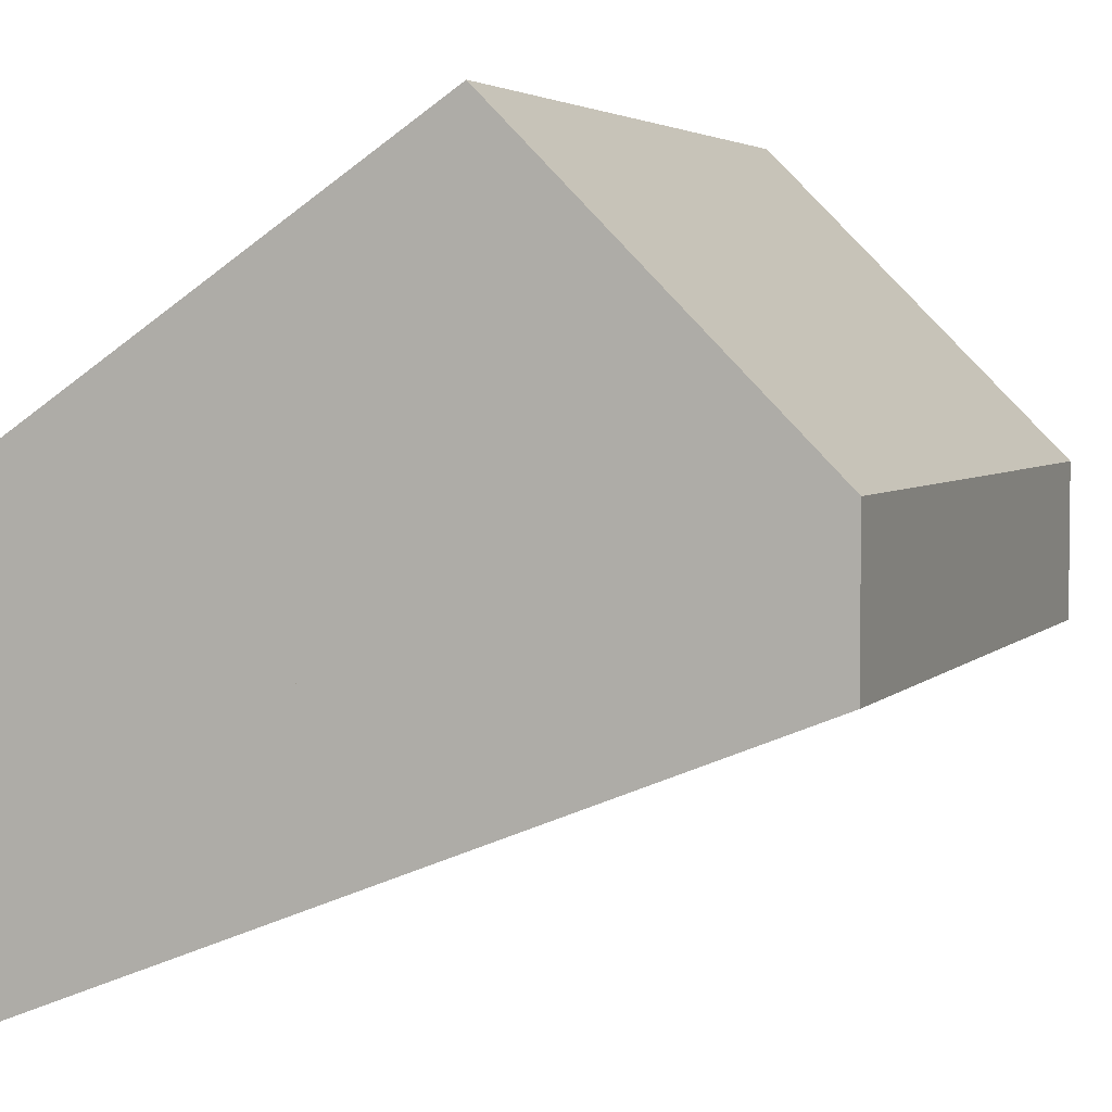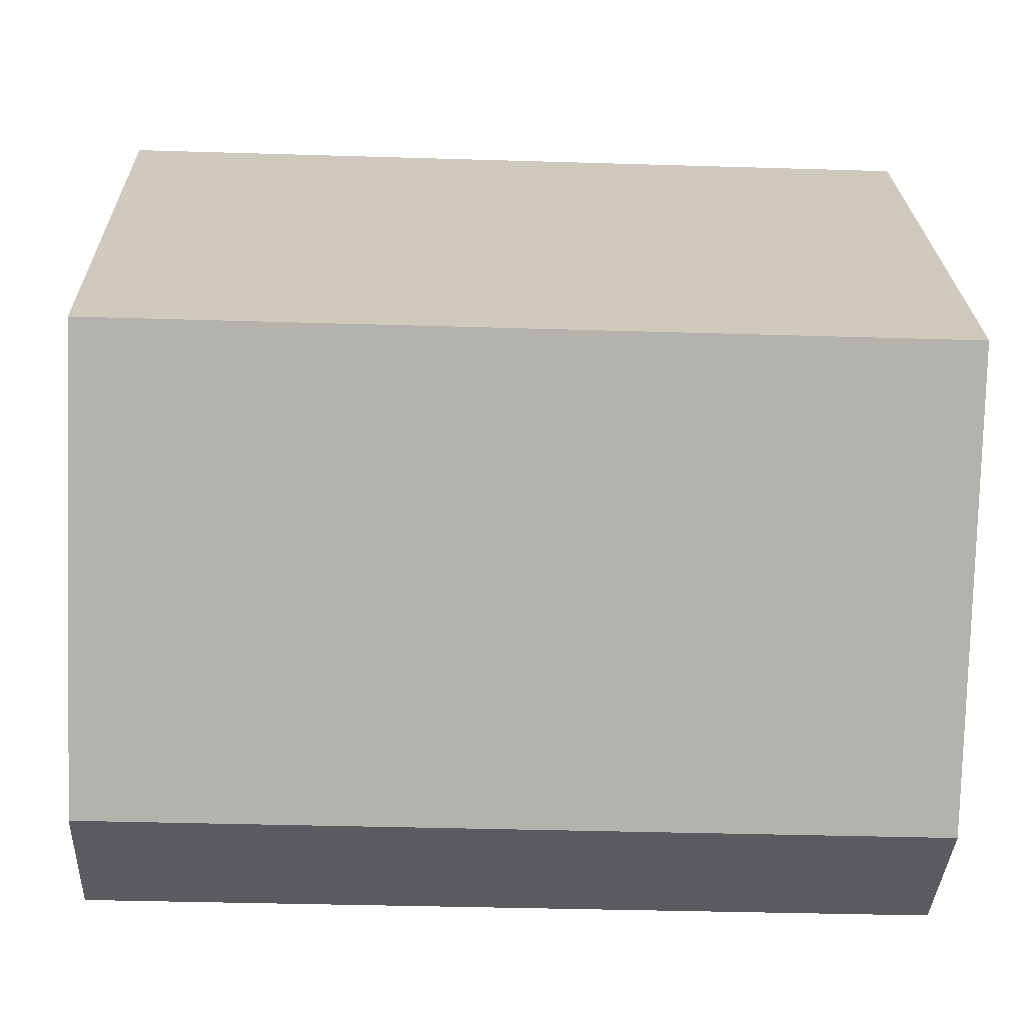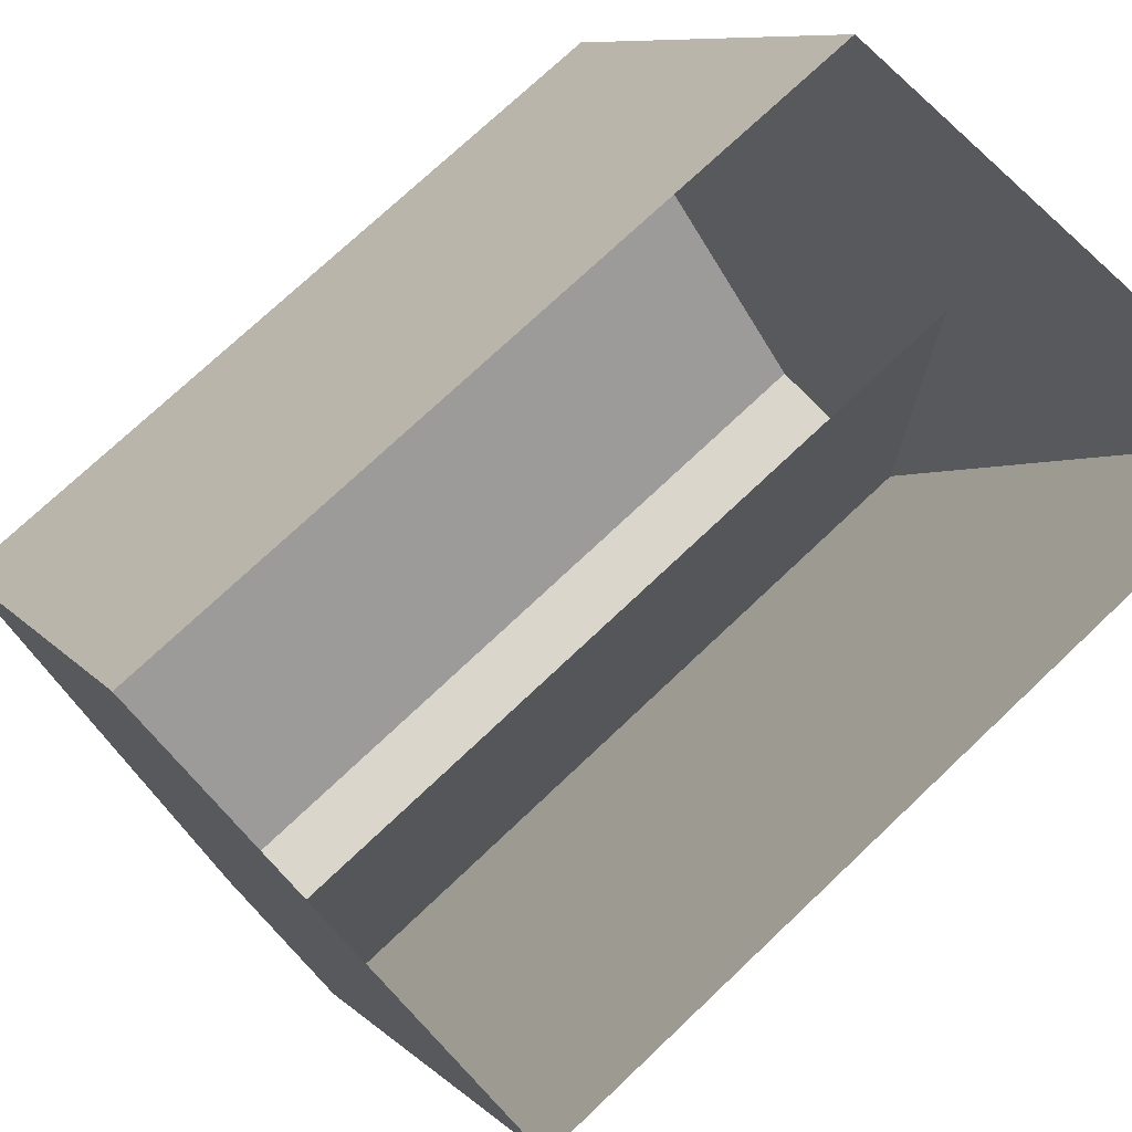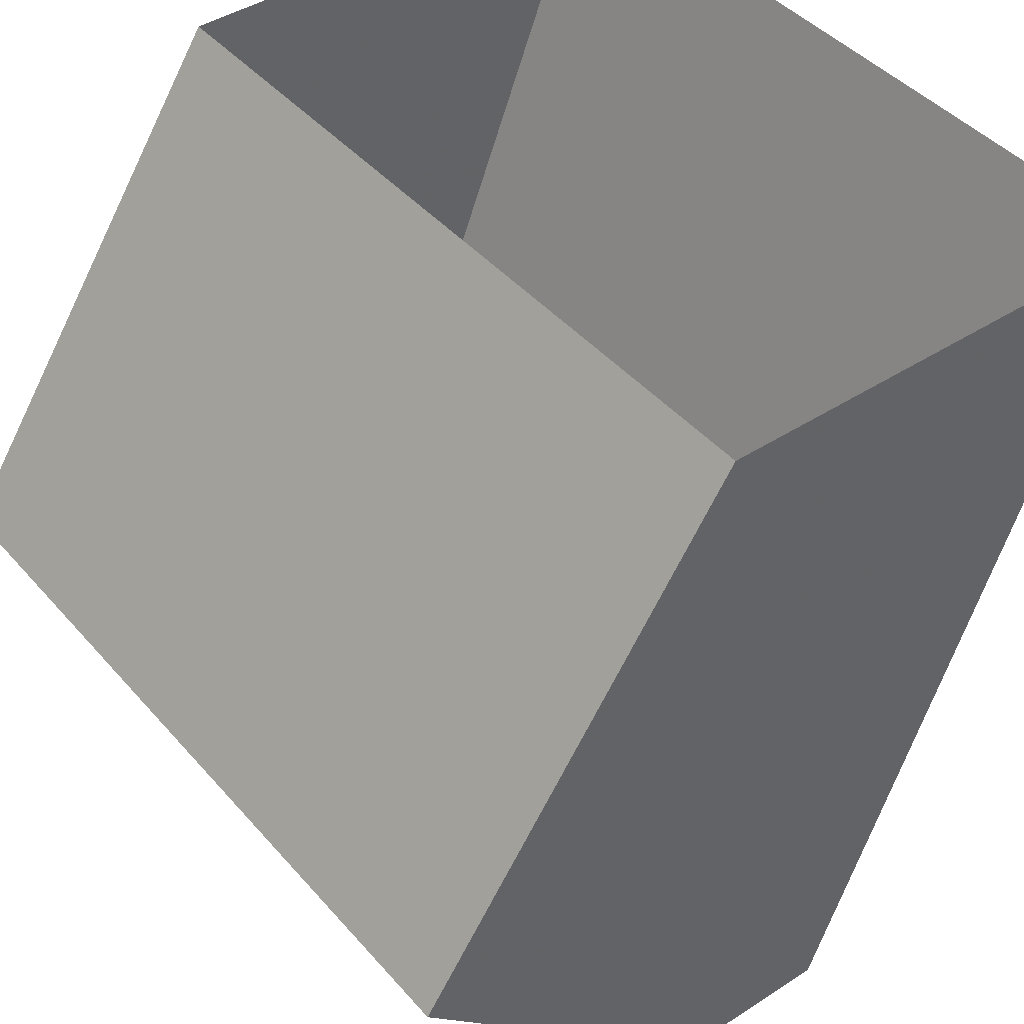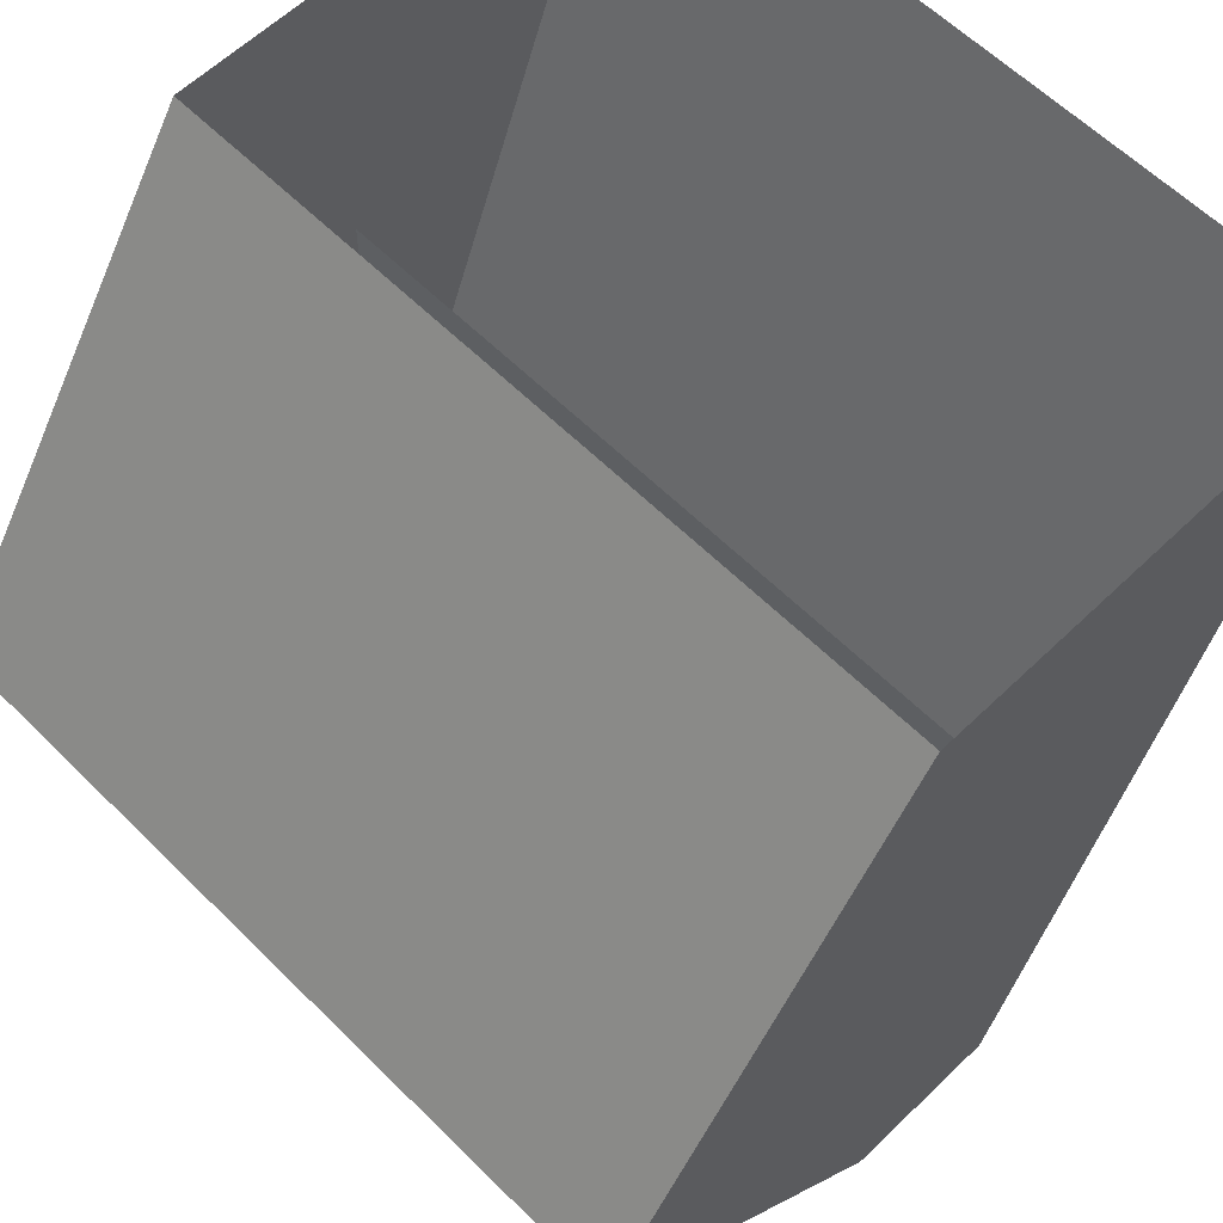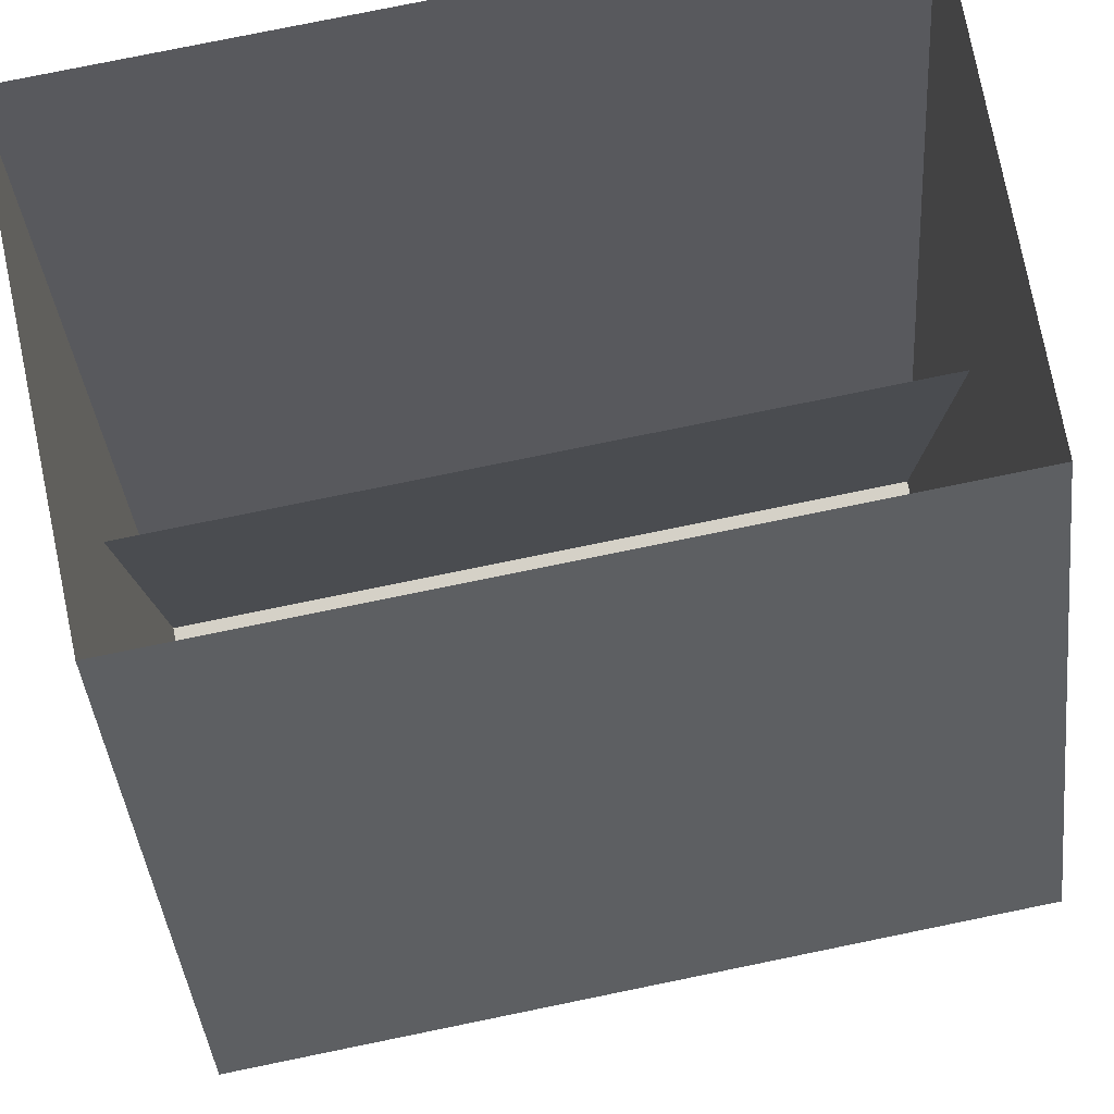
<metadata>
{"format":"obj","ext":"obj","renderer":"f3d","projection":"perspective","resolution":1024,"background":"white","views":[{"elev":3.9,"azim":111.2,"up":"+Y"},{"elev":-34.3,"azim":177.6,"up":"+Z"},{"elev":73.6,"azim":-43.5,"up":"+Z"},{"elev":43.2,"azim":-127.5,"up":"+Z"},{"elev":60.0,"azim":-134.6,"up":"+Z"},{"elev":79.3,"azim":168.5,"up":"+Z"}]}
</metadata>
<code>
o object/5648/roofedge_squarecorner
v -64 0 40
v -64 -16 64
v -48 -16 64
v -24 0 40
v -24 -16 24
v -64 -16 24
v -64 -24 64
v -64 -32 64
v -64 -24 24
v -64 -40 64
v -24 -24 24
v -24 -40 64
v -24 -32 64
v -24 -24 64
v -24 -16 64
v -40 -16 64
v -24 -24 48
v -64 -24 48
v -24 -64 144
v -152 -24 24
v -64 0 40
f 1 2 3
f 1 3 4
f 1 4 5
f 1 5 6
f 1 6 2
f 2 6 7
f 7 6 8
f 8 6 9
f 8 9 10
f 10 9 11
f 10 11 12
f 12 11 13
f 13 11 14
f 14 11 5
f 14 5 4
f 14 4 15
f 15 4 16
f 16 4 3
f 9 6 5
f 9 5 11
f 9 11 17
f 9 17 18

</code>
